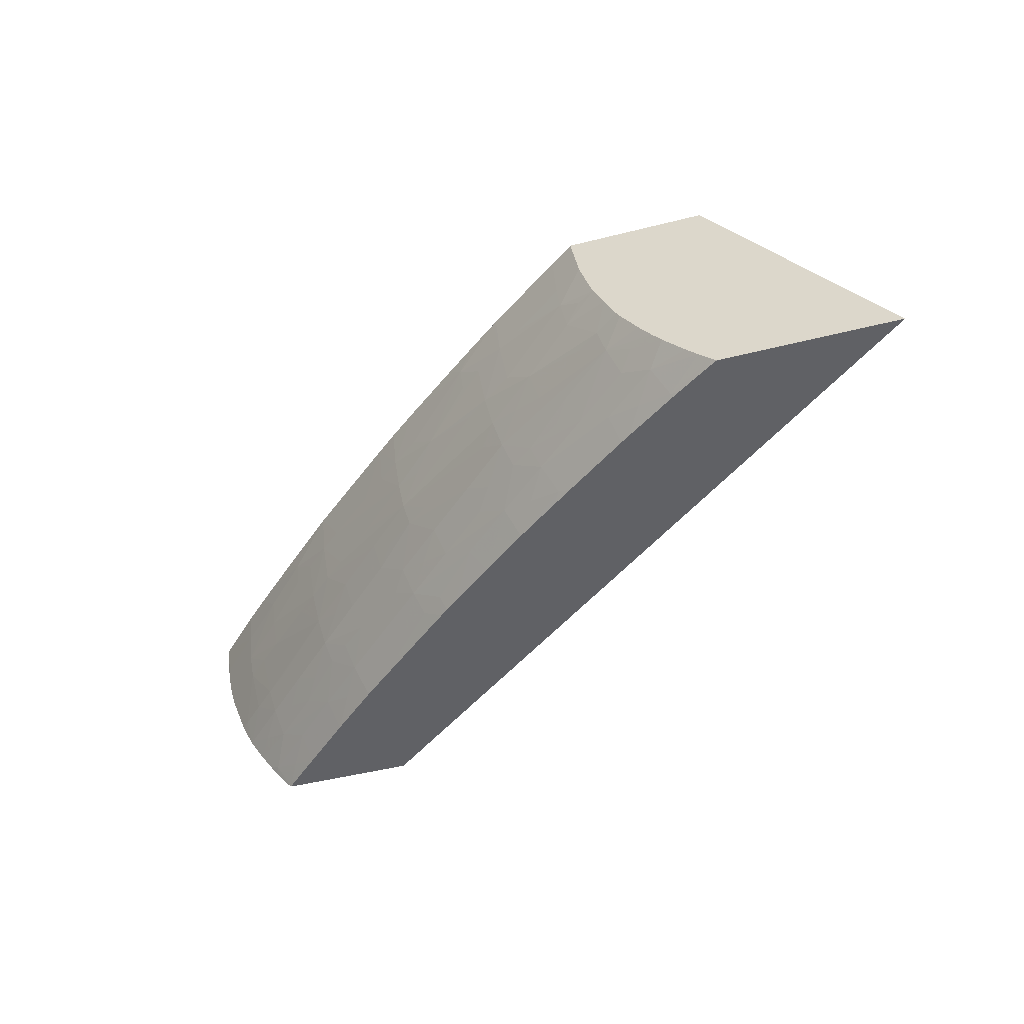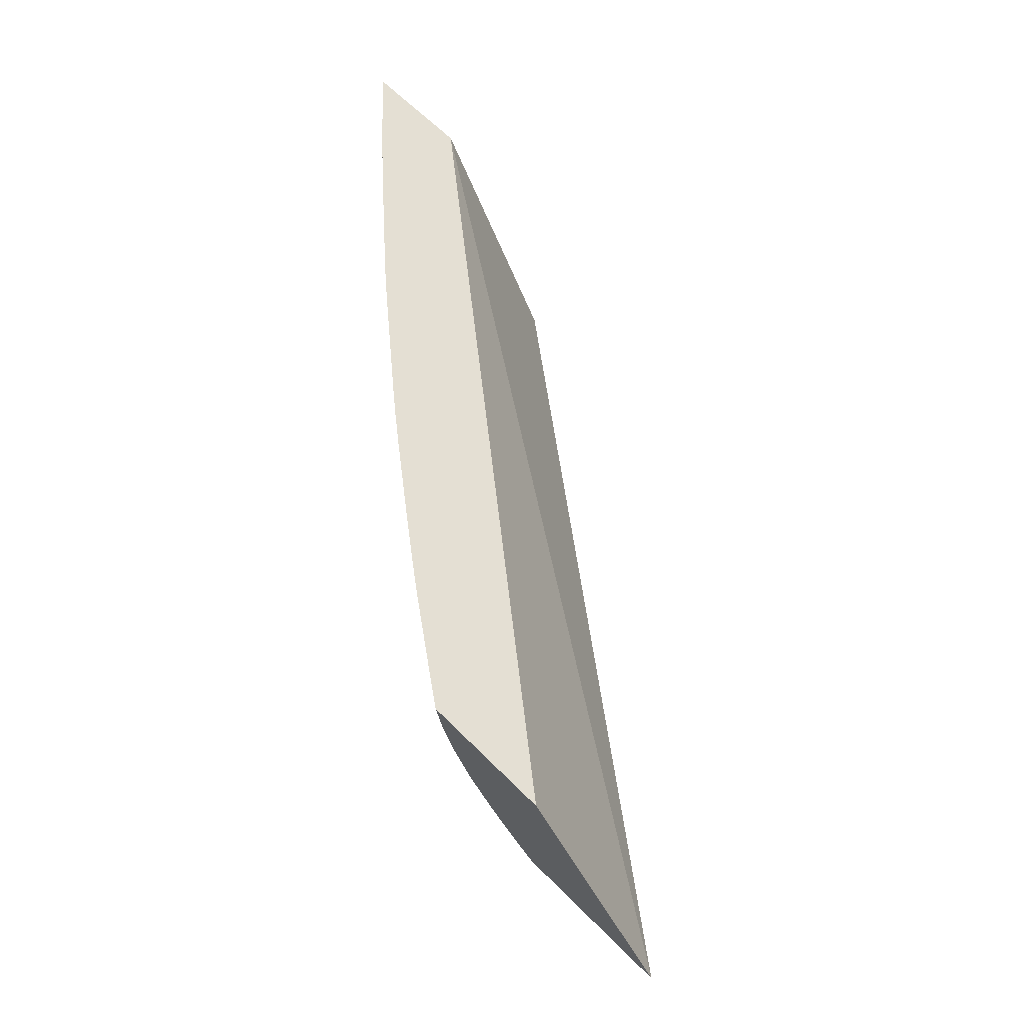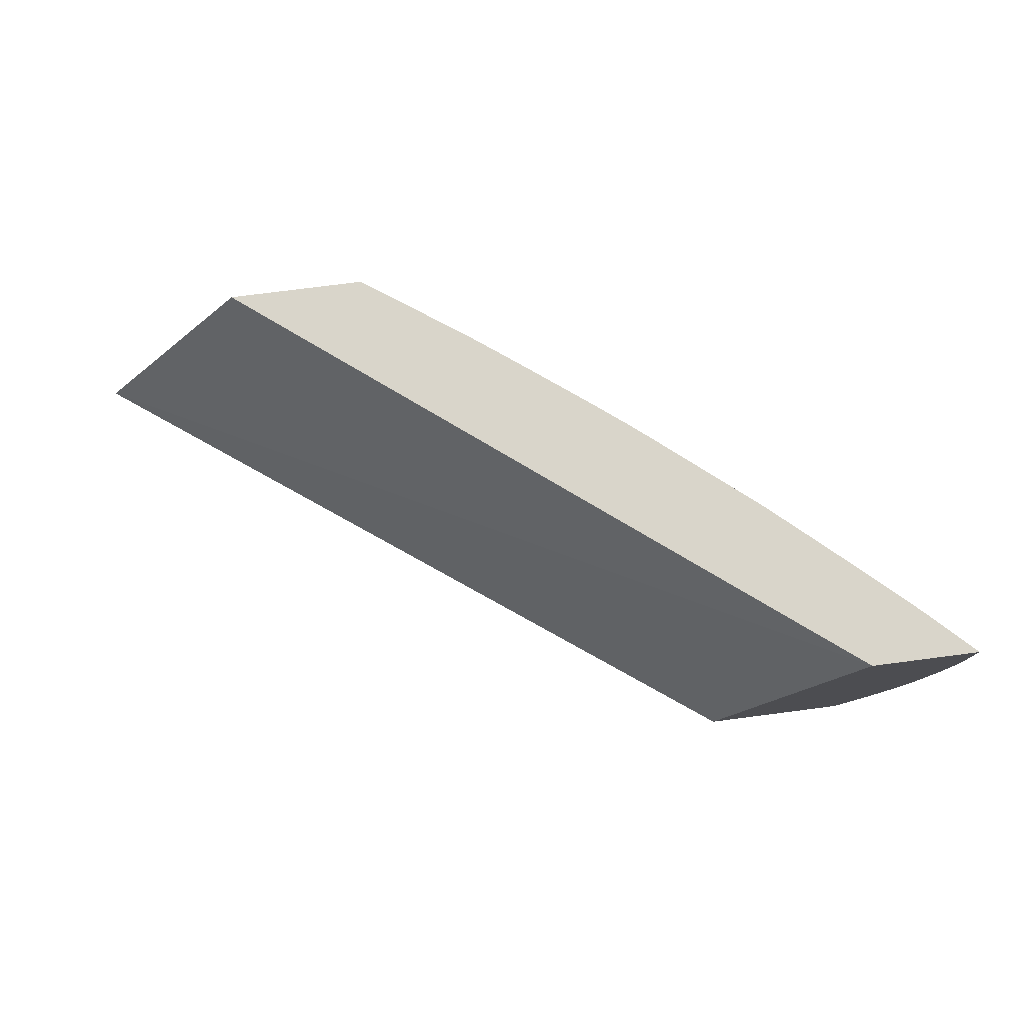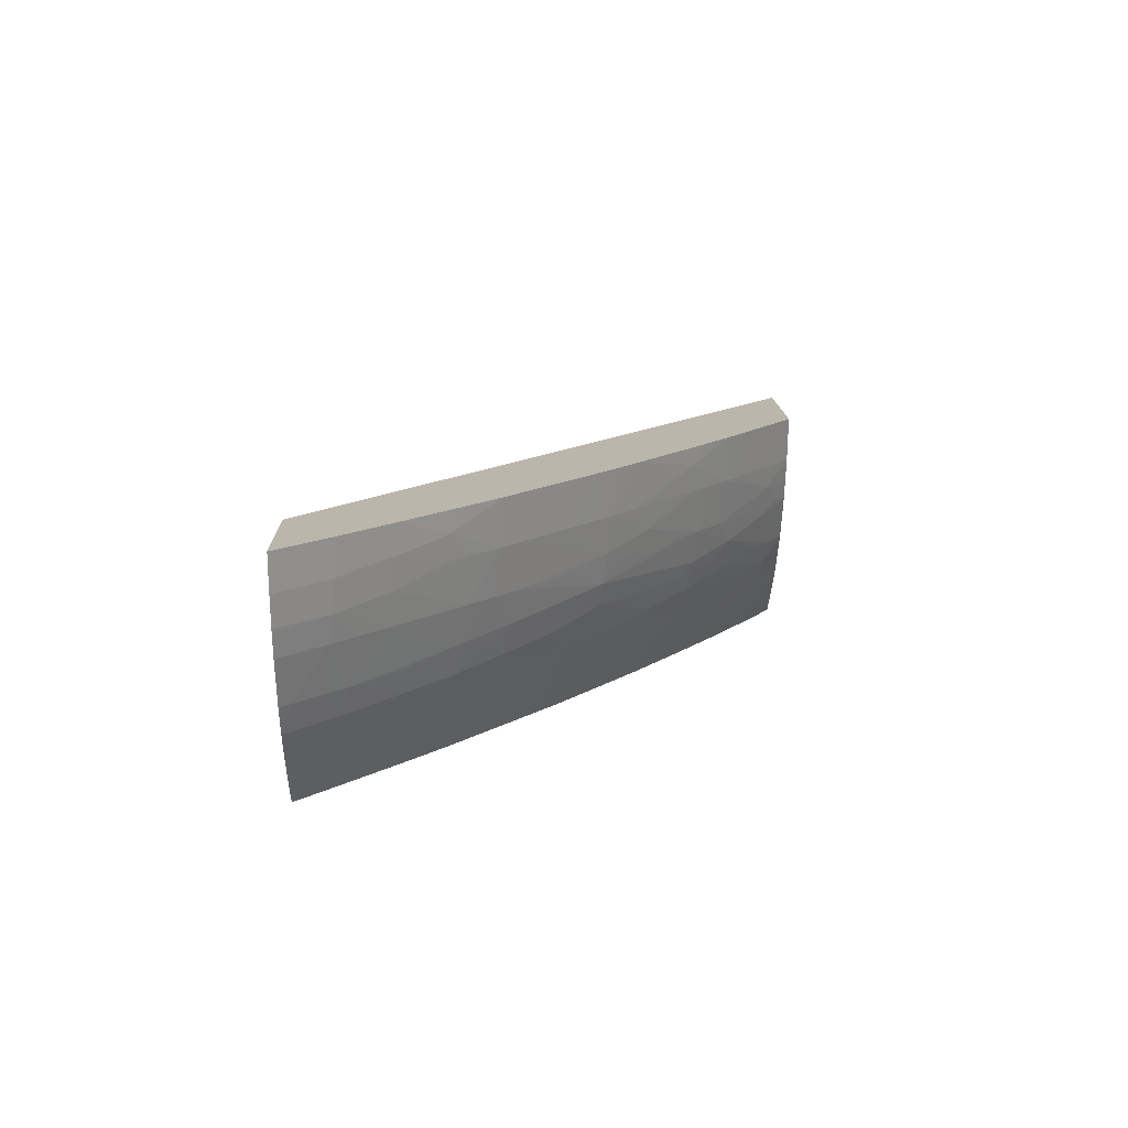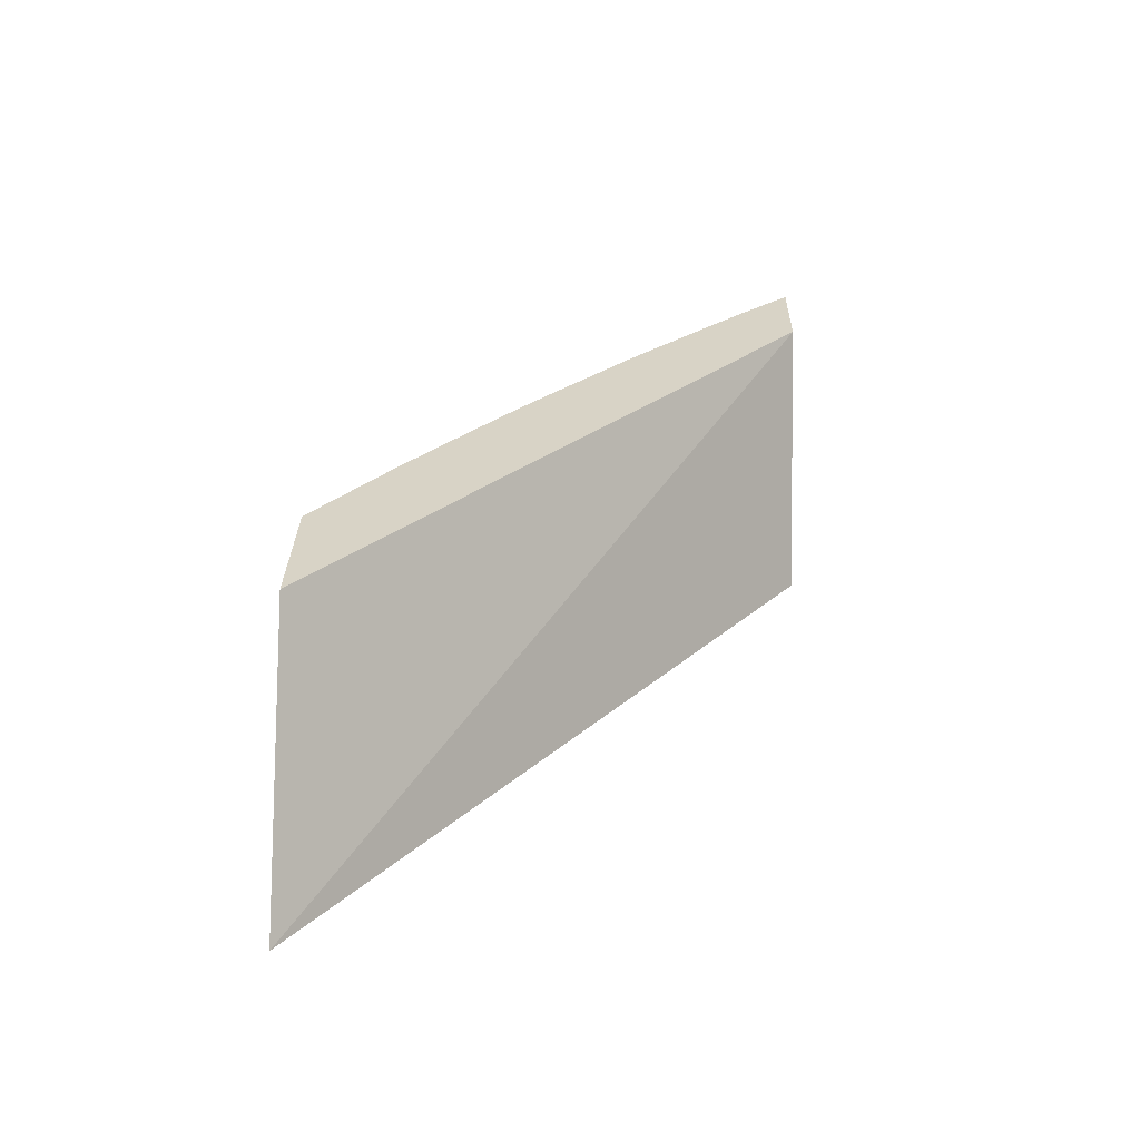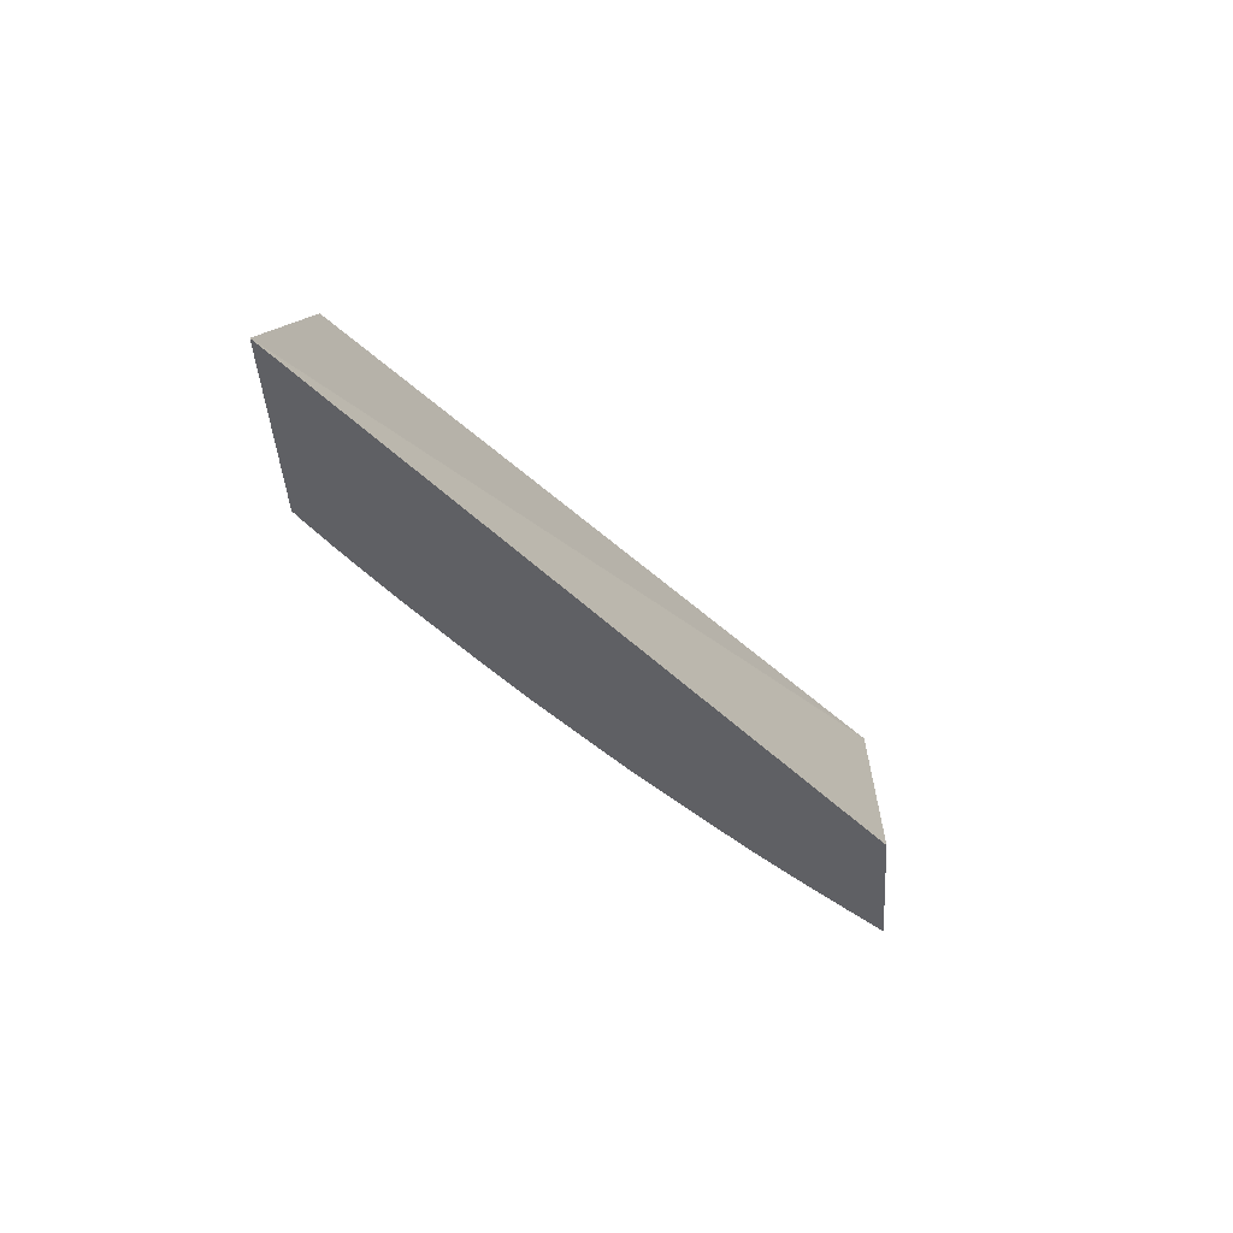
<metadata>
{"format":"obj","ext":"obj","renderer":"f3d","projection":"perspective","resolution":1024,"background":"white","views":[{"elev":-47.6,"azim":15.9,"up":"+Z"},{"elev":66.5,"azim":44.7,"up":"+Z"},{"elev":74.4,"azim":172.6,"up":"+Z"},{"elev":14.0,"azim":-91.6,"up":"+Z"},{"elev":27.9,"azim":91.0,"up":"+Z"},{"elev":-43.3,"azim":93.8,"up":"+Z"}]}
</metadata>
<code>
v -1.004 0.2842 -0.1016
v -1.05 0.2842 -0.1016
v -1.055 0.2842 -0.008793
v -0.76 0.1022 -0.1016
v -1.056 0.2841 -0.1016
v -1.057 0.2842 -0.1015
v -1.056 0.2842 -0.008793
v -0.8261 0.1022 -0.008793
v -0.8269 0.1022 -0.1016
v -1.051 0.2755 -0.09655
v -1.062 0.2817 -0.09103
v -1.064 0.2842 -0.09233
v -1.041 0.2698 -0.1016
v -1.095 0.2842 -0.0216
v -1.097 0.2842 -0.008793
v -0.8784 0.1022 -0.008793
v -0.8288 0.1022 -0.09993
v -0.8305 0.1044 -0.1016
v -1.045 0.2648 -0.09048
v -1.067 0.2842 -0.08753
v -1.056 0.2701 -0.08257
v -1.022 0.2525 -0.1016
v -1.022 0.2523 -0.1015
v -1.095 0.2842 -0.02232
v -1.095 0.2839 -0.02213
v -1.078 0.2665 -0.02194
v -1.087 0.2743 -0.008793
v -0.8876 0.1087 -0.008793
v -0.878 0.1022 -0.01112
v -0.8332 0.1022 -0.09572
v -0.8462 0.1137 -0.1002
v -0.8433 0.1127 -0.1016
v -1.027 0.2479 -0.08986
v -1.072 0.2842 -0.08105
v -1.038 0.2532 -0.08175
v -1.049 0.2599 -0.07636
v -1.06 0.2666 -0.07096
v -1.067 0.2769 -0.07693
v -1.005 0.2369 -0.1016
v -1.015 0.2417 -0.09526
v -1.004 0.2355 -0.1007
v -1.093 0.2842 -0.03321
v -1.076 0.2676 -0.03355
v -1.078 0.2657 -0.008793
v -1.06 0.2496 -0.01976
v -0.8865 0.11 -0.02611
v -0.8967 0.1151 -0.008793
v -0.8754 0.1022 -0.02611
v -0.8376 0.1022 -0.09137
v -0.8521 0.1098 -0.0886
v -0.8592 0.1195 -0.0957
v -0.8651 0.1276 -0.1016
v -0.8477 0.1157 -0.1016
v -1.021 0.2355 -0.07829
v -1.009 0.2311 -0.08908
v -1.078 0.2837 -0.07129
v -1.078 0.2842 -0.07154
v -1.033 0.2451 -0.07689
v -1.042 0.2497 -0.07016
v -1.063 0.2642 -0.06089
v -1.071 0.2724 -0.06089
v -1.002 0.2347 -0.1016
v -0.9815 0.2172 -0.1016
v -0.9854 0.2189 -0.09942
v -0.9971 0.225 -0.09424
v -1.093 0.2842 -0.03483
v -1.084 0.2778 -0.04351
v -1.075 0.2691 -0.04351
v -1.066 0.2609 -0.04351
v -1.057 0.2522 -0.04351
v -1.059 0.2506 -0.03137
v -1.069 0.257 -0.008793
v -1.042 0.2326 -0.01687
v -1.06 0.2483 -0.008793
v -1.041 0.2335 -0.02611
v -0.8854 0.1108 -0.03498
v -0.8952 0.1162 -0.02611
v -0.9088 0.1239 -0.008793
v -0.9074 0.1249 -0.02611
v -0.8725 0.1022 -0.03568
v -0.8457 0.1022 -0.08249
v -0.8584 0.1075 -0.07686
v -0.8637 0.1137 -0.08169
v -0.8836 0.1295 -0.08471
v -0.8719 0.1253 -0.09119
v -0.8685 0.1301 -0.1016
v -1.013 0.2278 -0.07829
v -1.024 0.2327 -0.06926
v -0.9904 0.2146 -0.08782
v -1.002 0.2191 -0.07829
v -1.08 0.2811 -0.06089
v -1.079 0.2842 -0.07055
v -1.053 0.2555 -0.06089
v -1.027 0.2301 -0.05766
v -0.9597 0.1989 -0.1016
v -0.9679 0.2015 -0.0957
v -0.9801 0.2108 -0.09445
v -1.09 0.2842 -0.04351
v -1.087 0.2842 -0.05088
v -1.048 0.2442 -0.04351
v -1.039 0.2355 -0.04351
v -1.03 0.2276 -0.04351
v -1.032 0.2256 -0.02611
v -1.047 0.2369 -0.008793
v -1.023 0.2169 -0.02611
v -1.024 0.2157 -0.008793
v -1.037 0.2275 -0.008793
v -0.8833 0.1123 -0.04657
v -0.8772 0.1067 -0.04187
v -0.8703 0.1022 -0.04263
v -0.916 0.1312 -0.02611
v -0.9134 0.1331 -0.04351
v -0.9047 0.1268 -0.04351
v -0.8924 0.1175 -0.04187
v -0.9175 0.1301 -0.008793
v -0.8494 0.1022 -0.07805
v -0.8683 0.1106 -0.07009
v -0.888 0.1263 -0.07311
v -0.8939 0.1336 -0.07866
v -0.9068 0.1427 -0.07829
v -0.9032 0.1453 -0.08751
v -0.8976 0.1493 -0.09911
v -0.8928 0.1476 -0.1016
v -1.006 0.2161 -0.06753
v -1.017 0.2231 -0.06259
v -1.033 0.2376 -0.06243
v -0.972 0.1981 -0.08648
v -0.9815 0.2022 -0.07973
v -0.976 0.1947 -0.07488
v -1.083 0.2842 -0.06089
v -1.045 0.2475 -0.06089
v -1.009 0.2135 -0.05593
v -1.02 0.2189 -0.04351
v -0.9566 0.1964 -0.1016
v -0.9592 0.1943 -0.0957
v -1.012 0.2115 -0.04351
v -1.014 0.2095 -0.02611
v -1.015 0.2083 -0.008793
v -0.903 0.128 -0.05259
v -0.8711 0.1086 -0.06089
v -0.8663 0.1022 -0.05122
v -0.9189 0.1312 -0.008793
v -0.9374 0.1457 -0.01596
v -0.9277 0.1399 -0.02611
v -0.9252 0.1418 -0.04351
v -0.854 0.1022 -0.07198
v -0.8606 0.1022 -0.0625
v -0.8798 0.1148 -0.06089
v -0.8996 0.1305 -0.06419
v -0.9193 0.1463 -0.06804
v -0.9155 0.1491 -0.07829
v -0.9225 0.1612 -0.08966
v -0.9102 0.1552 -0.09438
v -0.9166 0.1651 -0.1016
v -0.9001 0.1529 -0.1016
v -0.9876 0.1996 -0.06552
v -0.9984 0.2066 -0.06072
v -0.9415 0.1773 -0.09141
v -0.9531 0.1818 -0.08458
v -0.9647 0.1883 -0.07973
v -0.9574 0.1785 -0.07298
v -0.9697 0.1825 -0.06089
v -0.9906 0.197 -0.05393
v -0.952 0.1928 -0.1016
v -0.9469 0.1852 -0.09661
v -0.9722 0.1805 -0.05171
v -1.001 0.2028 -0.04351
v -0.9741 0.179 -0.04012
v -0.9949 0.1934 -0.02611
v -0.9859 0.1836 -0.008793
v -0.9225 0.1438 -0.05644
v -0.9111 0.1372 -0.06031
v -0.8618 0.1022 -0.06039
v -0.9316 0.1407 -0.008793
v -0.9305 0.14 -0.009574
v -0.9364 0.1465 -0.02611
v -0.9438 0.1501 -0.008793
v -0.9663 0.1676 -0.008793
v -0.9759 0.1775 -0.02611
v -0.9649 0.1688 -0.02611
v -0.9562 0.162 -0.02611
v -0.9463 0.1542 -0.02611
v -0.9551 0.1628 -0.03539
v -0.9338 0.1485 -0.04351
v -0.9285 0.1507 -0.0617
v -0.961 0.1757 -0.06089
v -0.9383 0.1624 -0.07071
v -0.9285 0.1585 -0.07723
v -0.9341 0.1657 -0.08231
v -0.9347 0.1792 -0.1016
v -0.9172 0.1653 -0.1013
v -0.9815 0.1921 -0.06019
v -0.9386 0.1823 -0.1016
v -0.9531 0.1644 -0.04698
v -0.9636 0.1717 -0.04355
v -0.9925 0.1954 -0.04351
v -0.9846 0.1847 -0.02611
v -0.9773 0.1764 -0.008793
f 1 2 6
f 1 6 12
f 1 12 20
f 1 20 34
f 1 34 57
f 1 57 92
f 1 92 130
f 1 130 99
f 1 99 98
f 1 98 66
f 1 66 42
f 1 42 24
f 1 24 14
f 1 14 7
f 1 7 3
f 1 3 4
f 1 4 9
f 1 9 18
f 1 18 32
f 1 32 53
f 1 53 52
f 1 52 86
f 1 86 123
f 1 123 155
f 1 155 154
f 1 154 190
f 1 190 193
f 1 193 164
f 1 164 134
f 1 134 95
f 1 95 63
f 1 63 62
f 1 62 39
f 1 39 22
f 1 22 13
f 1 13 5
f 1 5 2
f 2 5 6
f 3 7 15
f 3 15 27
f 3 27 44
f 3 44 72
f 3 72 74
f 3 74 104
f 3 104 107
f 3 107 106
f 3 106 138
f 3 138 170
f 3 170 198
f 3 198 178
f 3 178 177
f 3 177 174
f 3 174 142
f 3 142 115
f 3 115 78
f 3 78 47
f 3 47 28
f 3 28 16
f 3 16 8
f 3 8 4
f 4 8 16
f 4 16 29
f 4 29 48
f 4 48 80
f 4 80 110
f 4 110 141
f 4 141 173
f 4 173 147
f 4 147 146
f 4 146 116
f 4 116 81
f 4 81 49
f 4 49 30
f 4 30 17
f 4 17 9
f 5 10 11
f 5 11 12
f 5 12 6
f 5 13 10
f 7 14 15
f 9 17 18
f 10 19 11
f 10 13 19
f 11 20 12
f 11 19 21
f 11 21 20
f 13 22 23
f 13 23 19
f 14 24 25
f 14 25 15
f 15 25 26
f 15 26 27
f 16 28 29
f 17 30 31
f 17 31 32
f 17 32 18
f 19 23 33
f 19 33 21
f 20 21 34
f 21 33 35
f 21 35 36
f 21 36 37
f 21 37 38
f 21 38 34
f 22 39 23
f 23 40 33
f 23 39 41
f 23 41 40
f 24 42 25
f 25 42 43
f 25 43 26
f 26 44 27
f 26 43 45
f 26 45 44
f 28 46 29
f 28 47 46
f 29 46 48
f 30 49 50
f 30 50 31
f 31 50 51
f 31 51 52
f 31 52 53
f 31 53 32
f 33 54 35
f 33 40 55
f 33 55 54
f 34 38 56
f 34 56 57
f 35 54 58
f 35 58 59
f 35 59 36
f 36 59 37
f 37 60 61
f 37 61 56
f 37 56 38
f 37 59 60
f 39 62 41
f 40 41 55
f 41 62 63
f 41 63 64
f 41 64 65
f 41 65 55
f 42 66 43
f 43 66 67
f 43 67 68
f 43 68 69
f 43 69 70
f 43 70 71
f 43 71 45
f 44 45 72
f 45 73 74
f 45 74 72
f 45 71 75
f 45 75 73
f 46 76 48
f 46 47 77
f 46 77 76
f 47 78 79
f 47 79 77
f 48 76 80
f 49 81 50
f 50 81 82
f 50 82 83
f 50 83 84
f 50 84 85
f 50 85 51
f 51 85 52
f 52 85 86
f 54 87 88
f 54 88 58
f 54 55 87
f 55 65 89
f 55 89 90
f 55 90 87
f 56 61 91
f 56 91 92
f 56 92 57
f 58 88 59
f 59 93 60
f 59 88 93
f 60 69 68
f 60 68 61
f 60 93 94
f 60 94 70
f 60 70 69
f 61 68 91
f 63 95 64
f 64 95 96
f 64 96 97
f 64 97 89
f 64 89 65
f 66 98 67
f 67 98 99
f 67 99 91
f 67 91 68
f 70 100 71
f 70 94 100
f 71 100 101
f 71 101 102
f 71 102 103
f 71 103 75
f 73 104 74
f 73 75 103
f 73 103 105
f 73 105 106
f 73 106 107
f 73 107 104
f 76 108 109
f 76 109 110
f 76 110 80
f 76 77 79
f 76 79 111
f 76 111 112
f 76 112 113
f 76 113 114
f 76 114 108
f 78 115 79
f 79 115 111
f 81 116 82
f 82 117 83
f 82 116 117
f 83 117 84
f 84 118 119
f 84 119 120
f 84 120 121
f 84 121 85
f 84 117 118
f 85 121 86
f 86 121 122
f 86 122 123
f 87 90 88
f 88 90 124
f 88 124 125
f 88 125 94
f 88 94 126
f 88 126 93
f 89 97 127
f 89 127 90
f 90 127 128
f 90 128 129
f 90 129 124
f 91 99 130
f 91 130 92
f 93 126 131
f 93 131 94
f 94 102 101
f 94 101 100
f 94 131 126
f 94 125 132
f 94 132 133
f 94 133 102
f 95 134 135
f 95 135 127
f 95 127 96
f 96 127 97
f 102 133 105
f 102 105 103
f 105 133 136
f 105 136 137
f 105 137 106
f 106 137 138
f 108 114 113
f 108 113 139
f 108 139 140
f 108 140 141
f 108 141 110
f 108 110 109
f 111 115 142
f 111 142 143
f 111 143 144
f 111 144 145
f 111 145 112
f 112 145 139
f 112 139 113
f 116 146 117
f 117 146 147
f 117 147 140
f 117 140 148
f 117 148 149
f 117 149 150
f 117 150 118
f 118 150 120
f 118 120 119
f 120 150 151
f 120 151 121
f 121 151 152
f 121 152 153
f 121 153 122
f 122 153 154
f 122 154 155
f 122 155 123
f 124 129 156
f 124 156 157
f 124 157 132
f 124 132 125
f 127 135 158
f 127 158 159
f 127 159 160
f 127 160 129
f 127 129 128
f 129 160 161
f 129 161 162
f 129 162 156
f 132 157 163
f 132 163 133
f 133 163 136
f 134 164 165
f 134 165 158
f 134 158 135
f 136 163 166
f 136 166 167
f 136 167 168
f 136 168 137
f 137 168 169
f 137 169 170
f 137 170 138
f 139 149 148
f 139 148 140
f 139 145 171
f 139 171 172
f 139 172 149
f 140 147 173
f 140 173 141
f 142 174 175
f 142 175 143
f 143 176 144
f 143 175 174
f 143 174 177
f 143 177 178
f 143 178 179
f 143 179 180
f 143 180 181
f 143 181 182
f 143 182 176
f 144 176 183
f 144 183 145
f 145 184 166
f 145 166 171
f 145 183 184
f 149 172 150
f 150 172 171
f 150 171 185
f 150 185 186
f 150 186 187
f 150 187 188
f 150 188 151
f 151 188 189
f 151 189 152
f 152 190 191
f 152 191 153
f 152 189 159
f 152 159 158
f 152 158 190
f 153 191 154
f 154 191 190
f 156 162 192
f 156 192 163
f 156 163 157
f 158 165 193
f 158 193 190
f 159 161 160
f 159 189 188
f 159 188 161
f 161 188 187
f 161 187 162
f 162 187 186
f 162 186 166
f 162 166 192
f 163 192 166
f 164 193 165
f 166 194 195
f 166 195 168
f 166 168 196
f 166 196 167
f 166 186 185
f 166 185 171
f 166 184 194
f 167 196 168
f 168 195 183
f 168 183 179
f 168 179 197
f 168 197 169
f 169 197 170
f 170 197 179
f 170 179 198
f 176 182 183
f 178 198 179
f 179 183 180
f 180 183 181
f 181 183 182
f 183 195 194
f 183 194 184

</code>
